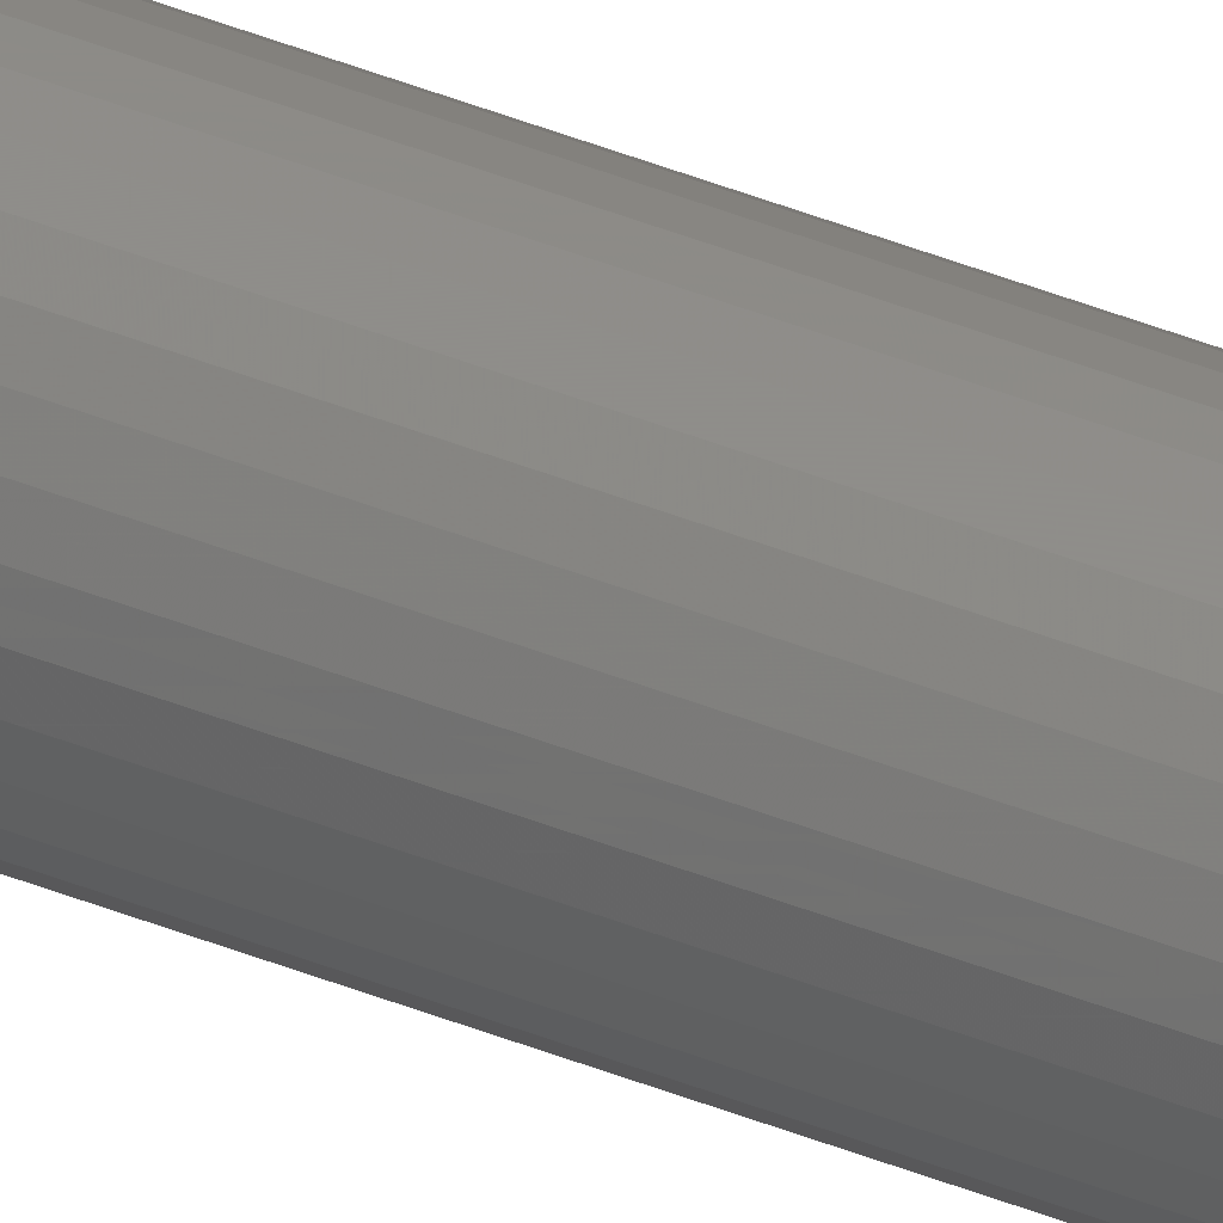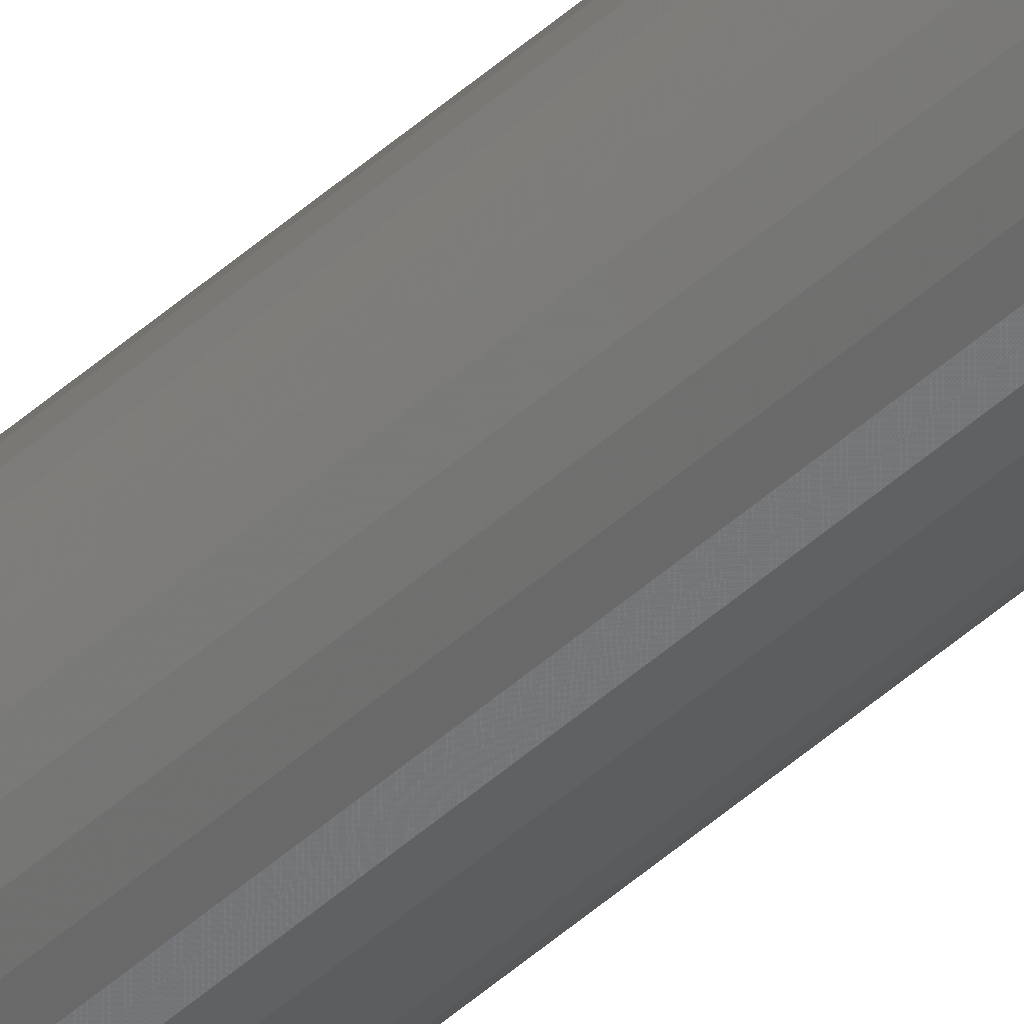
<metadata>
{"format":"stl","ext":"stl","renderer":"f3d","projection":"perspective","resolution":1024,"background":"white","views":[{"elev":38.2,"azim":-62.2,"up":"+Z"},{"elev":-46.8,"azim":-44.4,"up":"+Z"}]}
</metadata>
<code>
# stl→obj: 64 verts, 124 faces
v 0.01061 -2.25 0.009846
v -0.004344 -2.25 0.008374
v 0.0124 -2.25 0.008374
v -0.005817 -2.25 0.006579
v 0.01388 -2.25 0.006579
v -0.006911 -2.25 0.004532
v 0.01497 -2.25 0.004532
v 0.01497 -2.25 -0.004532
v -0.005817 -2.25 -0.006579
v 0.01388 -2.25 -0.006579
v -0.004344 -2.25 -0.008374
v 0.0124 -2.25 -0.008374
v -0.00255 -2.25 -0.009846
v -0.00255 -2.25 0.009846
v 0.008561 -2.25 0.01094
v 0.00634 -2.25 0.01161
v 0.00403 -2.25 0.01184
v 0.001719 -2.25 0.01161
v -0.0005022 -2.25 0.01094
v 0.01061 -2.25 -0.009846
v -0.0005022 -2.25 -0.01094
v 0.001719 -2.25 -0.01161
v 0.00403 -2.25 -0.01184
v 0.00634 -2.25 -0.01161
v 0.008561 -2.25 -0.01094
v 0.01564 -2.25 0.00231
v -0.007585 -2.25 0.00231
v 0.01587 -2.25 -1.45e-18
v -0.007812 -2.25 1.45e-18
v 0.01564 -2.25 -0.00231
v -0.007585 -2.25 -0.00231
v -0.006911 -2.25 -0.004532
v 0.0124 0.75 0.008374
v -0.004344 0.75 0.008374
v 0.01061 0.75 0.009846
v -0.005817 0.75 0.006579
v 0.01388 0.75 0.006579
v -0.006911 0.75 0.004532
v 0.01497 0.75 0.004532
v 0.01388 0.75 -0.006579
v -0.005817 0.75 -0.006579
v 0.01497 0.75 -0.004532
v -0.004344 0.75 -0.008374
v 0.0124 0.75 -0.008374
v -0.00255 0.75 -0.009846
v -0.00255 0.75 0.009846
v -0.0005022 0.75 0.01094
v 0.001719 0.75 0.01161
v 0.00403 0.75 0.01184
v 0.00634 0.75 0.01161
v 0.008561 0.75 0.01094
v 0.01061 0.75 -0.009846
v 0.008561 0.75 -0.01094
v 0.00634 0.75 -0.01161
v 0.00403 0.75 -0.01184
v 0.001719 0.75 -0.01161
v -0.0005022 0.75 -0.01094
v -0.006911 0.75 -0.004532
v -0.007585 0.75 -0.00231
v 0.01564 0.75 -0.00231
v -0.007812 0.75 1.45e-18
v 0.01587 0.75 -1.45e-18
v -0.007585 0.75 0.00231
v 0.01564 0.75 0.00231
f 1 2 3
f 2 4 3
f 3 4 5
f 5 4 6
f 5 6 7
f 8 9 10
f 10 9 11
f 10 11 12
f 11 13 12
f 14 2 1
f 14 1 15
f 14 15 16
f 14 16 17
f 14 17 18
f 14 18 19
f 20 12 13
f 20 13 21
f 20 21 22
f 20 22 23
f 20 23 24
f 20 24 25
f 7 6 26
f 26 6 27
f 26 27 28
f 28 27 29
f 28 29 30
f 30 29 31
f 30 31 8
f 8 31 32
f 8 32 9
f 33 34 35
f 33 36 34
f 37 36 33
f 38 36 37
f 39 38 37
f 40 41 42
f 43 41 40
f 44 43 40
f 44 45 43
f 46 47 48
f 46 48 49
f 46 49 50
f 46 50 51
f 46 51 35
f 46 35 34
f 52 53 54
f 52 54 55
f 52 55 56
f 52 56 57
f 52 57 45
f 52 45 44
f 41 58 42
f 42 58 59
f 42 59 60
f 60 59 61
f 60 61 62
f 62 61 63
f 62 63 64
f 64 63 38
f 64 38 39
f 62 28 60
f 60 28 30
f 60 30 42
f 42 30 8
f 42 8 40
f 40 8 10
f 40 10 44
f 44 10 12
f 44 12 52
f 52 12 20
f 52 20 53
f 53 20 25
f 53 25 54
f 54 25 24
f 54 24 55
f 55 24 23
f 55 23 56
f 56 23 22
f 56 22 57
f 57 22 21
f 57 21 45
f 45 21 13
f 45 13 43
f 43 13 11
f 43 11 41
f 41 11 9
f 41 9 58
f 58 9 32
f 58 32 59
f 59 32 31
f 59 31 61
f 61 31 29
f 61 29 63
f 63 29 27
f 63 27 38
f 38 27 6
f 38 6 36
f 36 6 4
f 36 4 34
f 34 4 2
f 34 2 46
f 46 2 14
f 46 14 47
f 47 14 19
f 47 19 48
f 48 19 18
f 48 18 49
f 49 18 17
f 49 17 50
f 50 17 16
f 50 16 51
f 51 16 15
f 51 15 35
f 35 15 1
f 35 1 33
f 33 1 3
f 33 3 37
f 37 3 5
f 37 5 39
f 39 5 7
f 39 7 64
f 64 7 26
f 64 26 62
f 62 26 28

</code>
